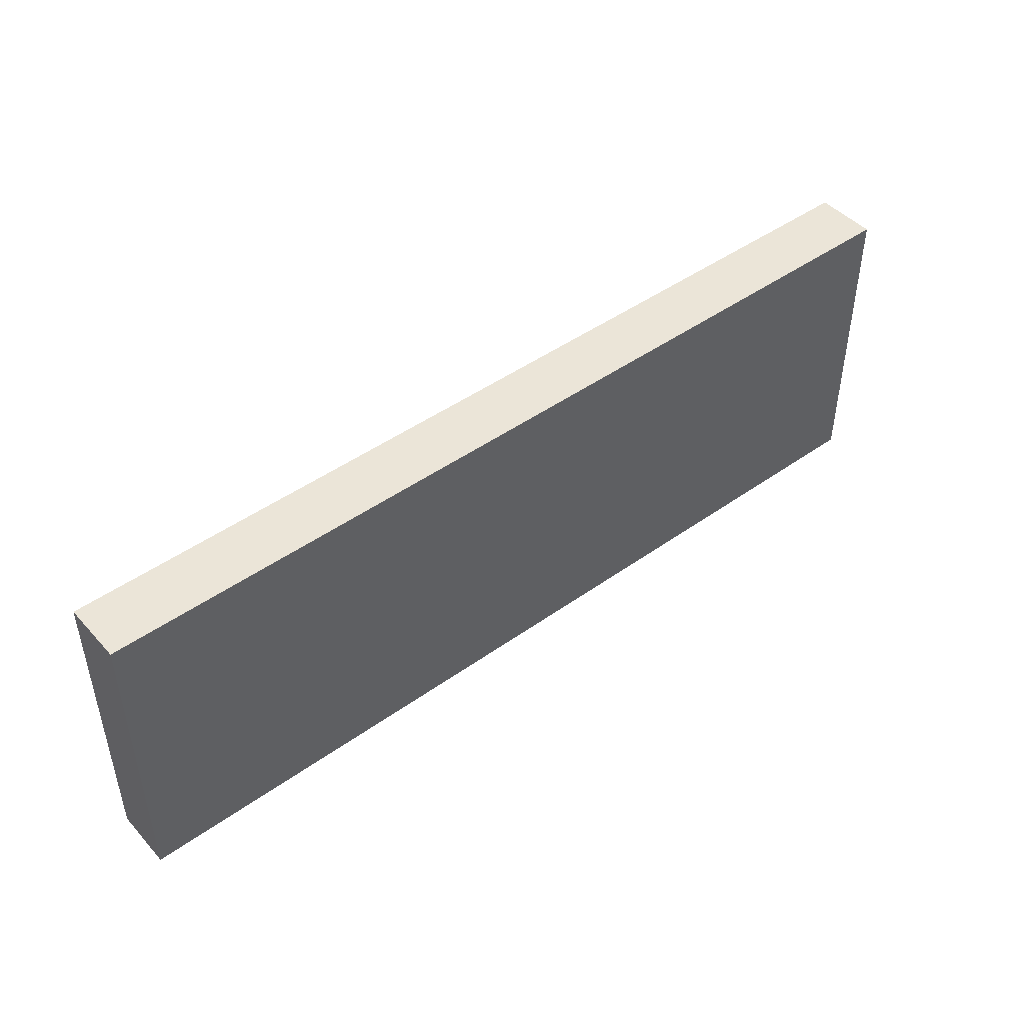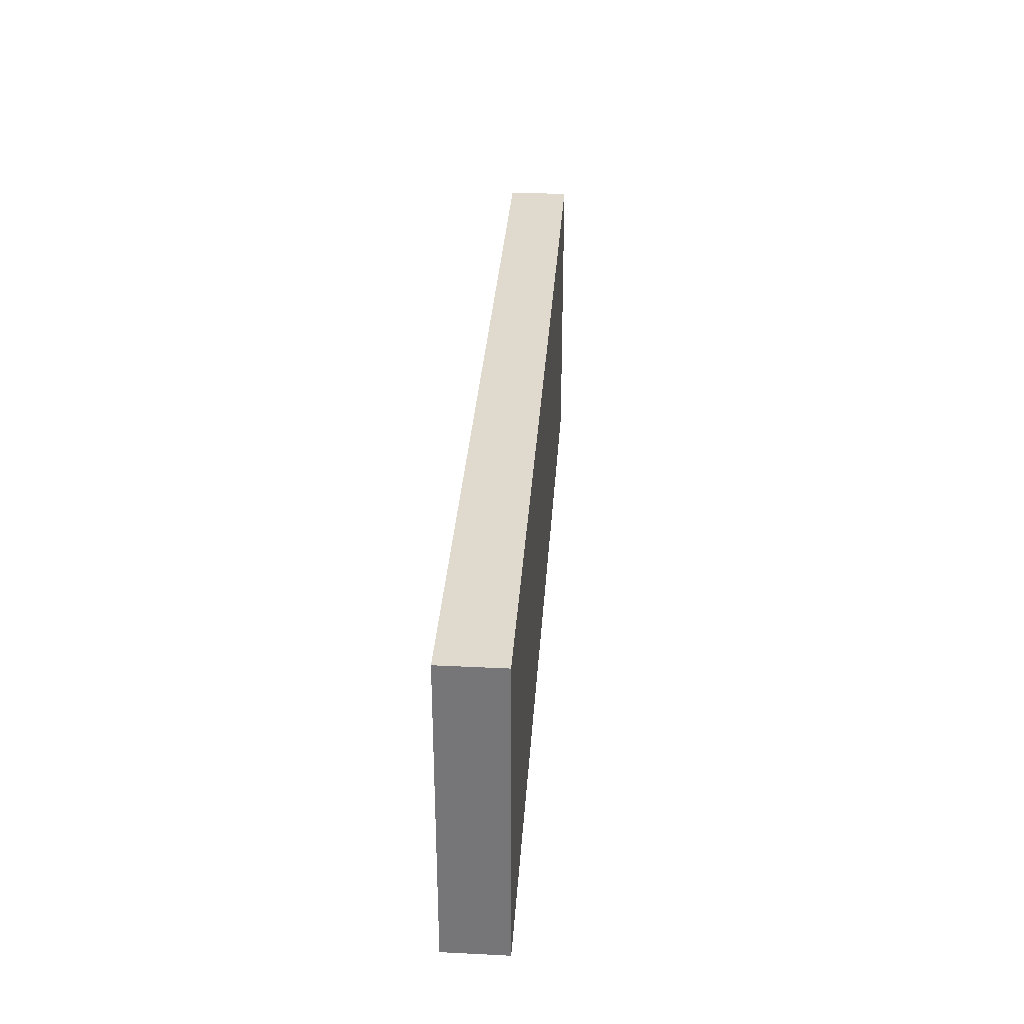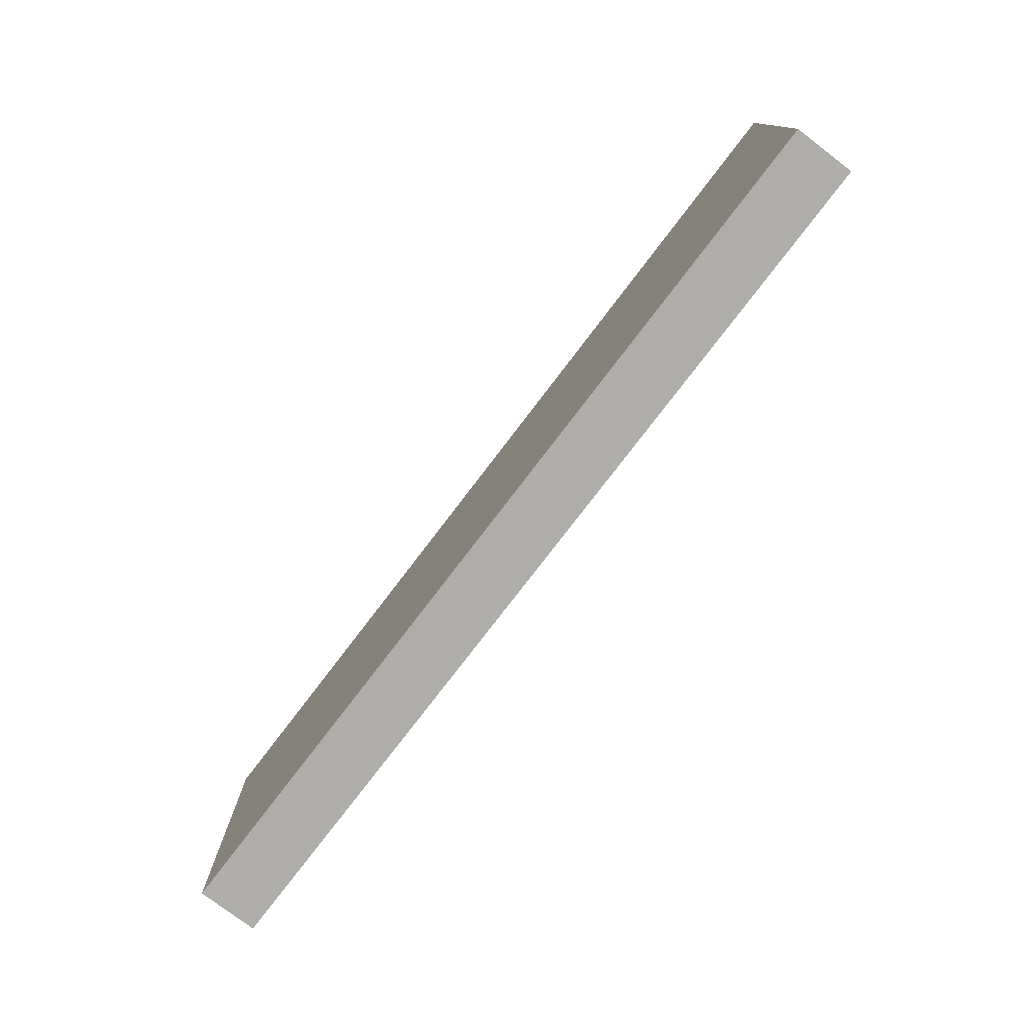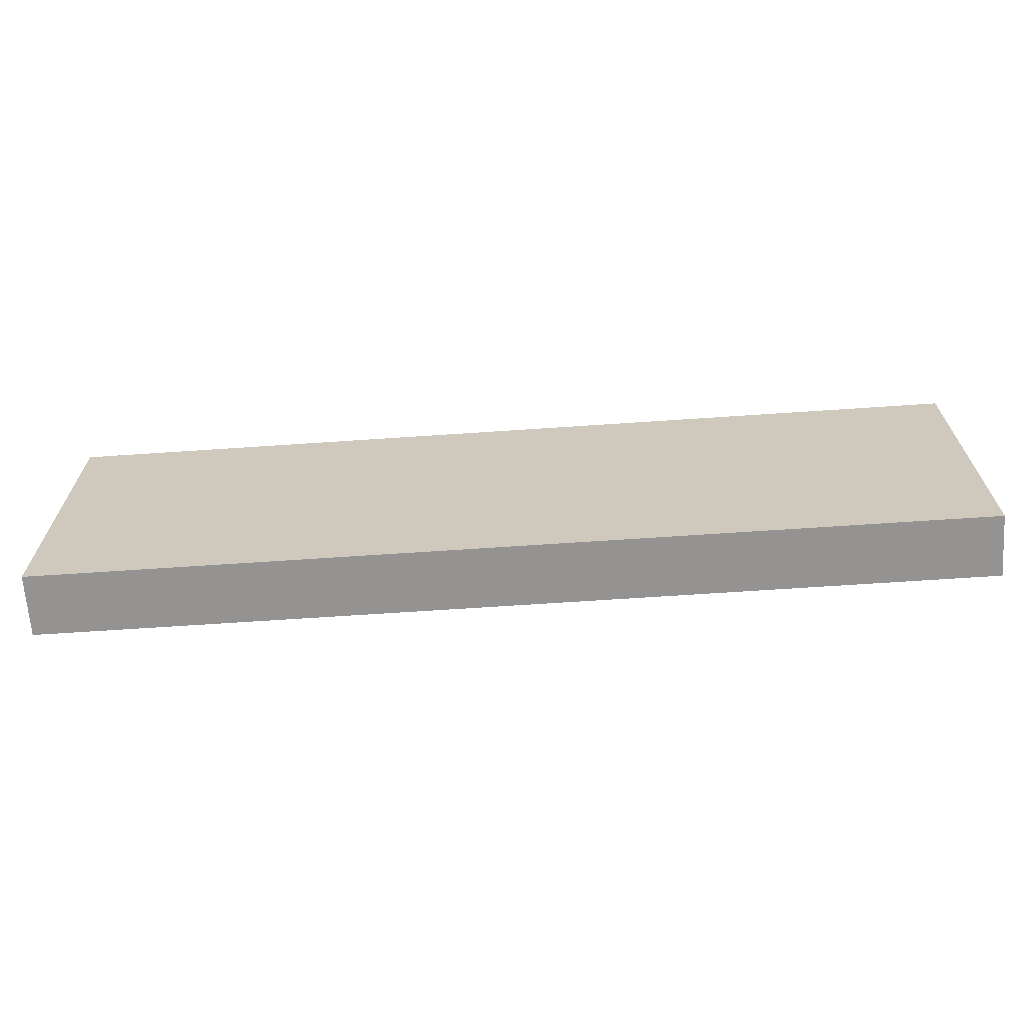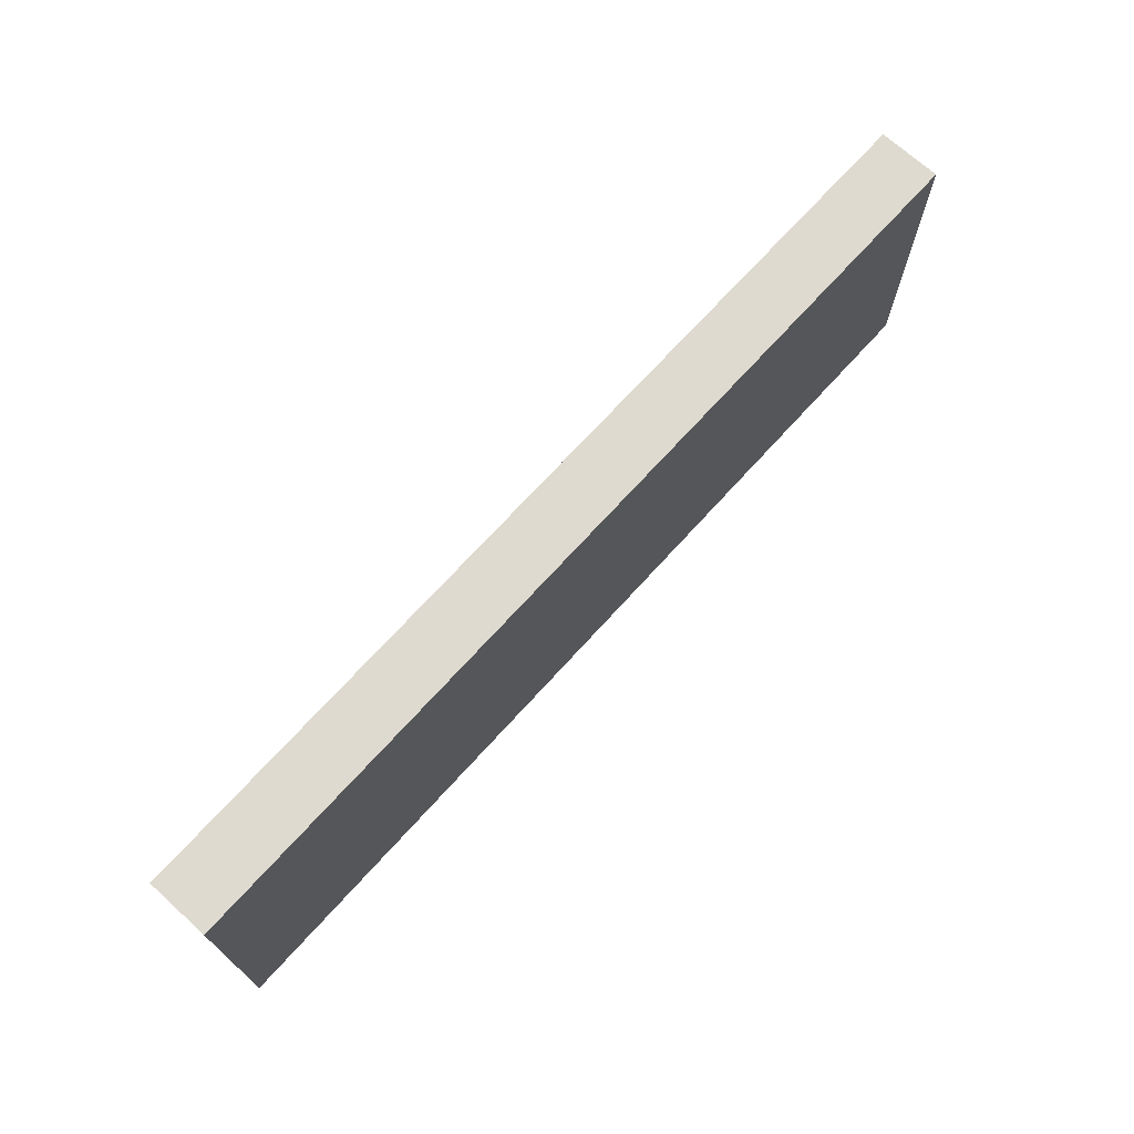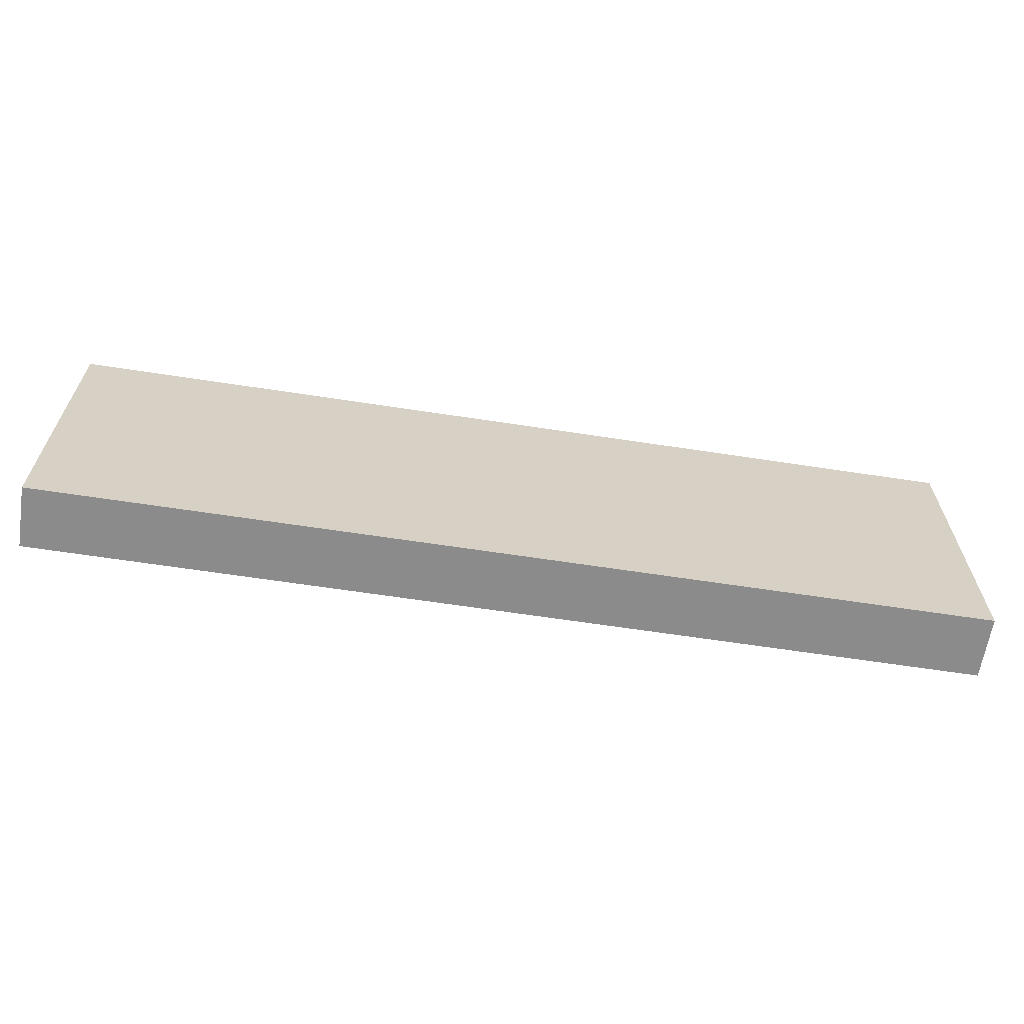
<metadata>
{"format":"obj","ext":"obj","renderer":"f3d","projection":"perspective","resolution":1024,"background":"white","views":[{"elev":45.9,"azim":-39.3,"up":"+Y"},{"elev":32.6,"azim":93.9,"up":"+Y"},{"elev":-77.1,"azim":52.7,"up":"+Y"},{"elev":-66.8,"azim":-176.1,"up":"+Y"},{"elev":70.7,"azim":132.2,"up":"+Y"},{"elev":-63.8,"azim":-8.8,"up":"+Y"}]}
</metadata>
<code>
o Cube
v 3 0 -0.2
v 3 0 0.2
v -3 0 0.2
v -3 0 -0.2
v 3 2 -0.2
v 3 2 0.2
v -3 2 0.2
v -3 2 -0.2
f 2 3 4
f 8 7 6
f 5 6 2
f 6 7 3
f 3 7 8
f 1 4 8
f 1 2 4
f 5 8 6
f 1 5 2
f 2 6 3
f 4 3 8
f 5 1 8

</code>
